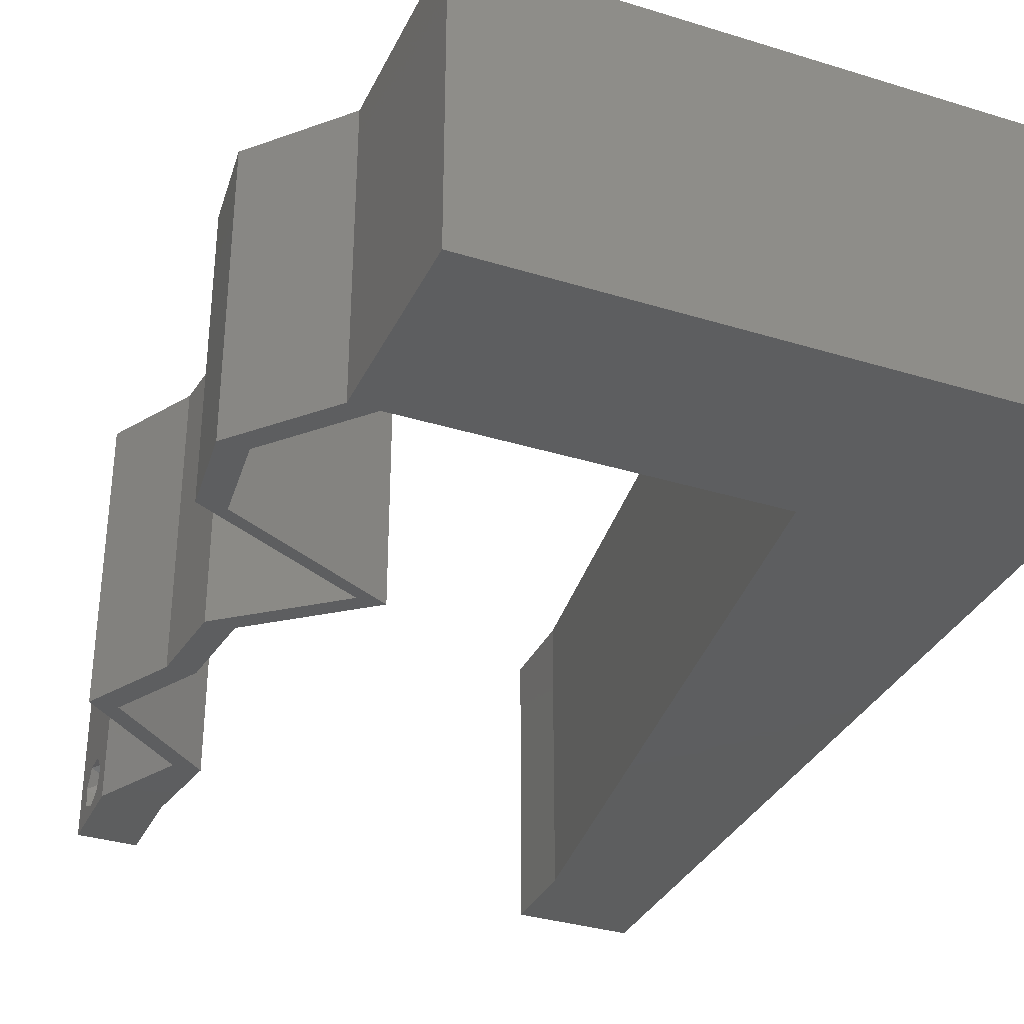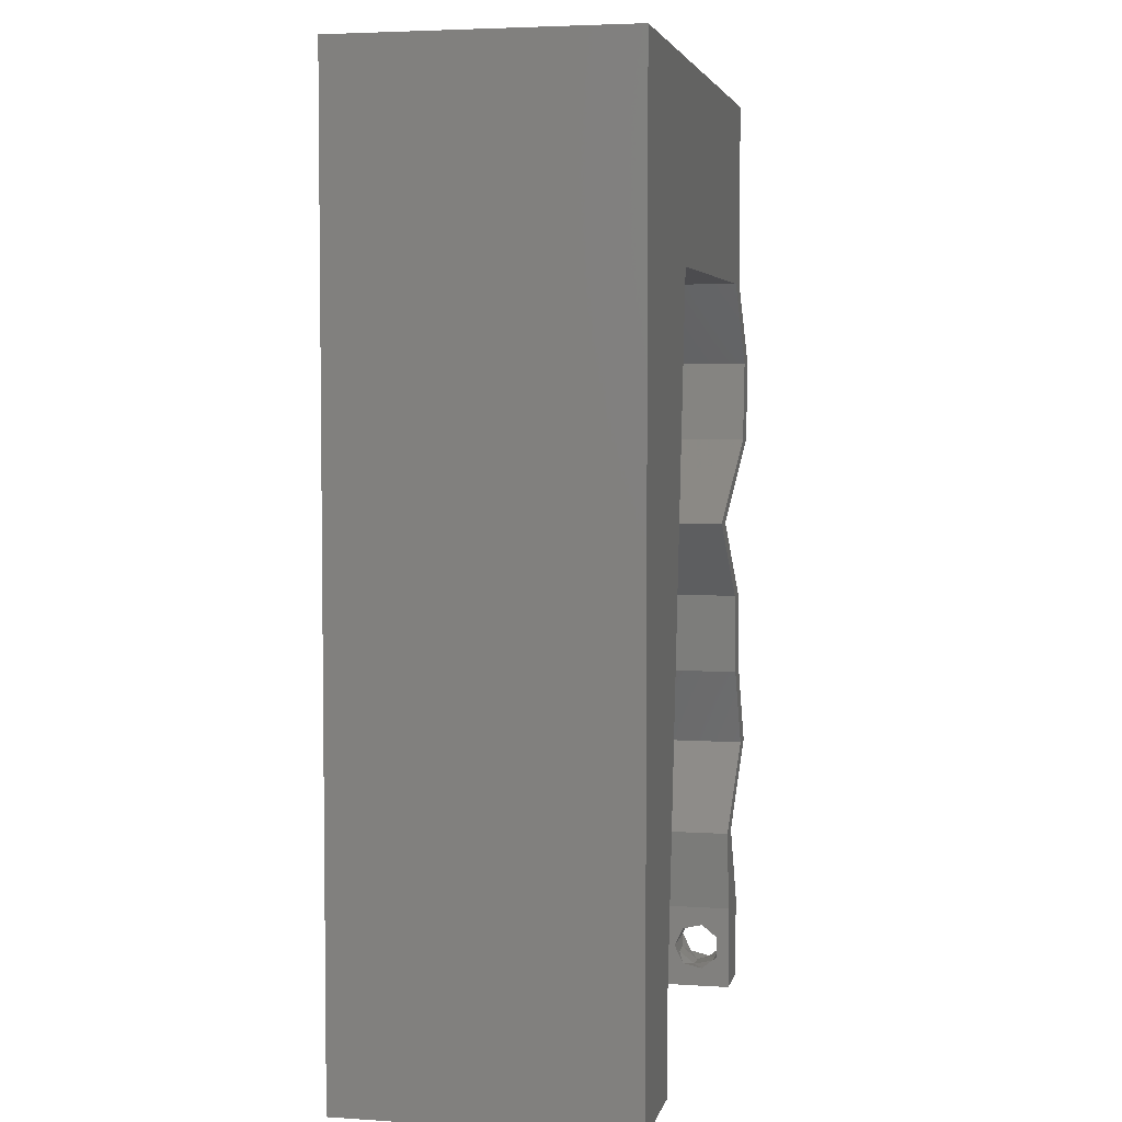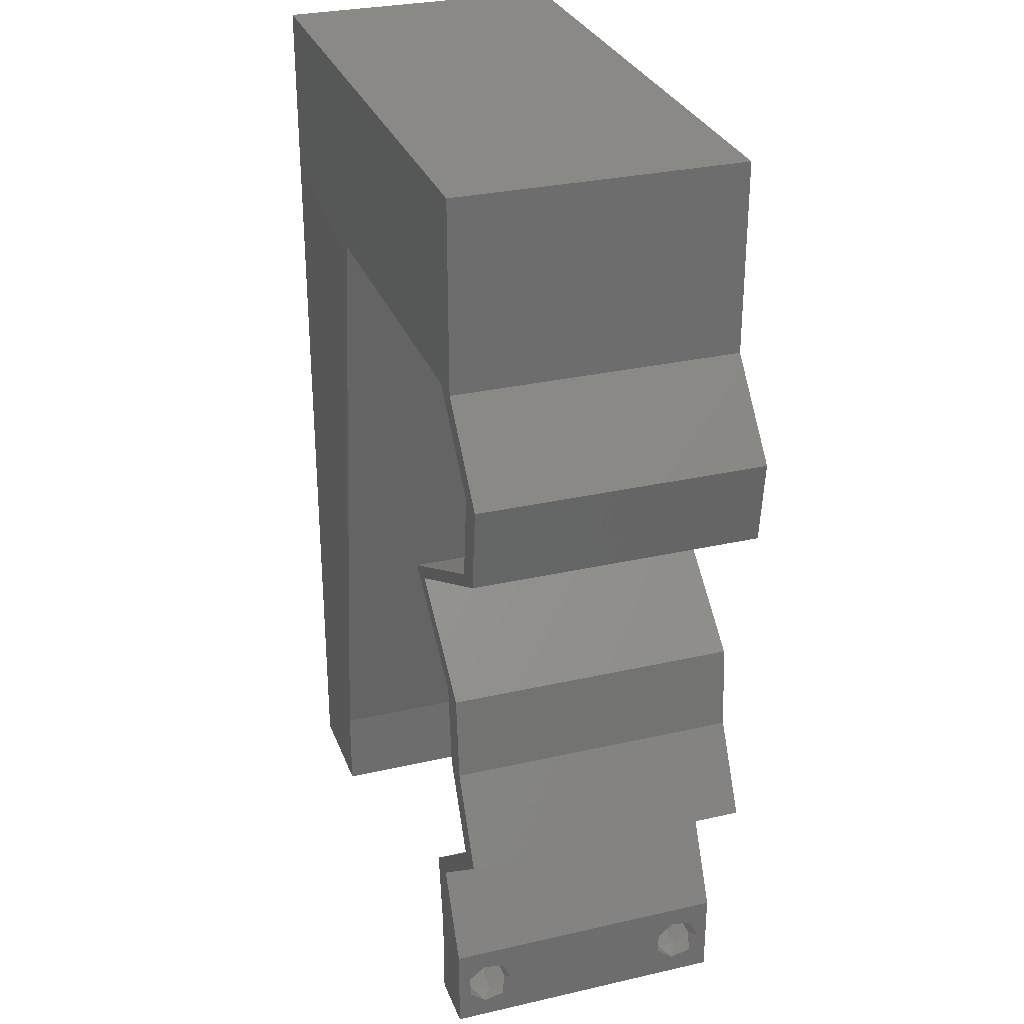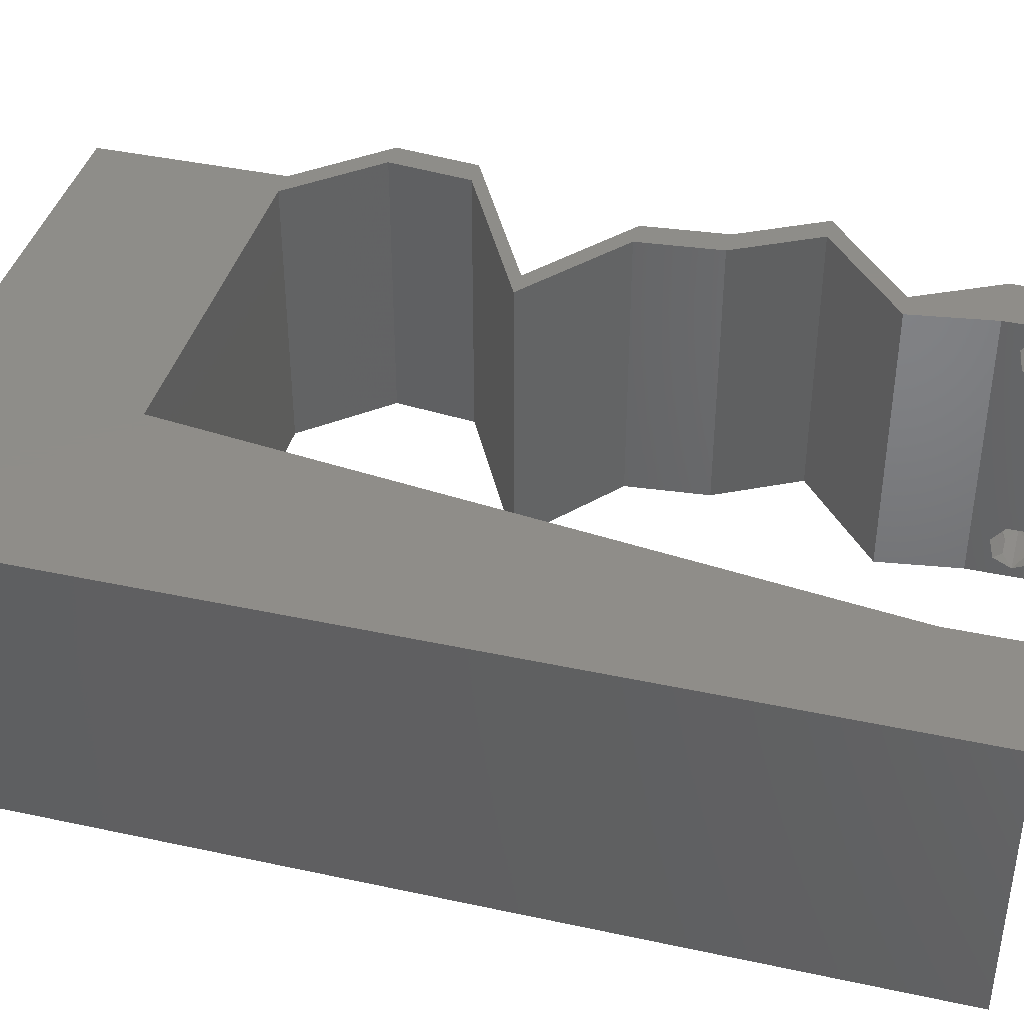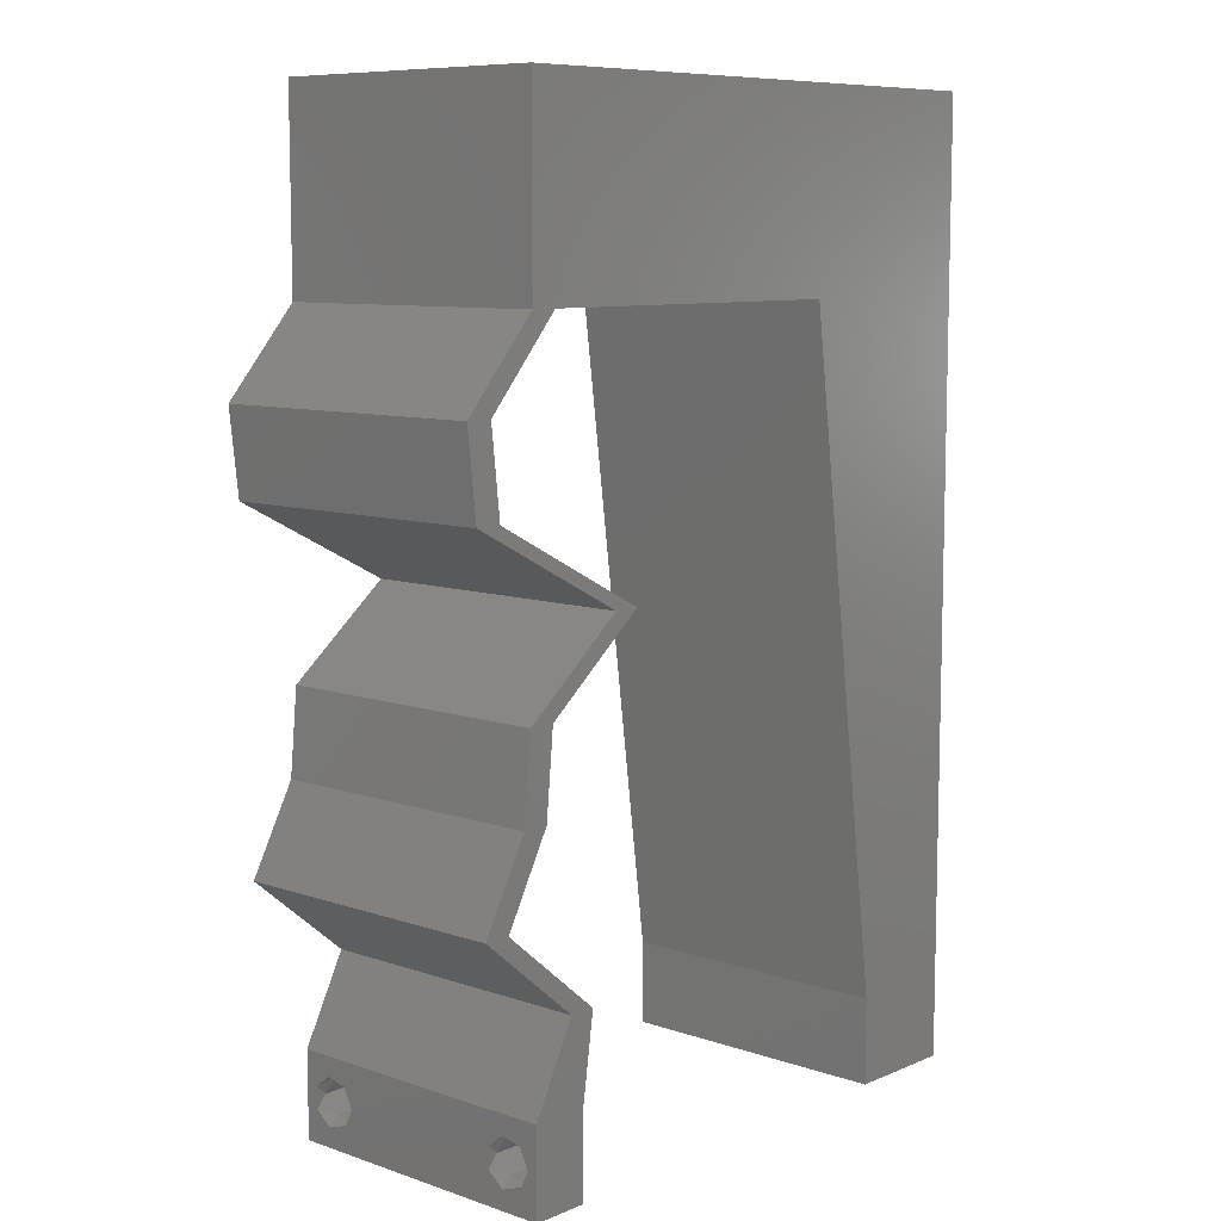
<metadata>
{"format":"stl","ext":"stl","renderer":"f3d","projection":"perspective","resolution":1024,"background":"white","views":[{"elev":-33.8,"azim":157.2,"up":"+Z"},{"elev":4.2,"azim":-77.9,"up":"+Y"},{"elev":29.8,"azim":71.5,"up":"+Y"},{"elev":40.4,"azim":-75.1,"up":"+Z"},{"elev":8.8,"azim":132.1,"up":"+Y"}]}
</metadata>
<code>
# stl→obj: 243 verts, 490 faces
v 0.04 0 0.01
v 0.04 -0.006 0.01
v 0.04 -0.002262 0.003932
v 0.04 -0.003 0.0159
v 0.04 -0.001671 0.00134
v 0.04 0 0
v 0.04 -0.001343 0.002778
v 0.04 -0.004657 0.002778
v 0.04 -0.006 0
v 0.04 -0.004329 0.00134
v 0.04 -0.003 0.0007
v 0.04 -0.002262 0.01913
v 0.04 -0.001343 0.01798
v 0.04 0 0.02
v 0.04 -0.004657 0.01798
v 0.04 -0.003738 0.01913
v 0.04 -0.006 0.02
v 0.04 -0.001671 0.01654
v 0.04 -0.004329 0.01654
v 0.04 -0.003738 0.003932
v 0.036 -0.006 0.01
v 0.036 0 0.01
v 0.036 -0.002262 0.003932
v 0.036 -0.003 0.0159
v 0.036 -0.001343 0.002778
v 0.036 0 0
v 0.036 -0.001671 0.00134
v 0.036 -0.004329 0.00134
v 0.036 -0.006 0
v 0.036 -0.004657 0.002778
v 0.036 -0.003 0.0007
v 0.036 -0.003738 0.01913
v 0.036 -0.004657 0.01798
v 0.036 -0.006 0.02
v 0.036 0 0.02
v 0.036 -0.001343 0.01798
v 0.036 -0.002262 0.01913
v 0.036 -0.004329 0.01654
v 0.036 -0.001671 0.01654
v 0.036 -0.003738 0.003932
v 0 -0.006 0.02
v 0.008 -0.006 0.02
v 0.004 -0.003 0.02
v 0.008 0 0.02
v 0 0 0.02
v 0.03699 0.005843 0.02
v 0.03515 0.005843 0.02
v 0.04 0.06 0.02
v 0.03 0.06 0.02
v 0.03322 0.05354 0.02
v 0.02616 0.04675 0.02
v 0.03817 0.04675 0.02
v 0.004275 0.005944 0.02
v 0.04 0.04675 0.02
v 0.04 0.05337 0.02
v 0.01416 0.04675 0.02
v 0.02309 0.05355 0.02
v 0.01498 0.05441 0.02
v 0 0.024 0.02
v 0 0.012 0.02
v 0.004972 0.018 0.02
v 0.009541 0.01169 0.02
v 0.01108 0.02337 0.02
v 0 0.06 0.02
v 0 0.048 0.02
v 0.007649 0.05176 0.02
v 0.01 0.06 0.02
v 0.038 -0.003 0.02
v 0 0.036 0.02
v 0.005897 0.03 0.02
v 0.01262 0.03506 0.02
v 0.006734 0.04153 0.02
v 0.02 0.06 0.02
v 0.04328 0.0409 0.02
v 0.04511 0.0409 0.02
v 0.04446 0.03506 0.02
v 0.04262 0.03506 0.02
v 0.03879 0.03214 0.02
v 0.03848 0.02337 0.02
v 0.04031 0.02337 0.02
v 0.03312 0.02922 0.02
v 0.03129 0.02922 0.02
v 0.03696 0.03214 0.02
v 0.04401 0.01169 0.02
v 0.04218 0.01169 0.02
v 0.04087 0.01753 0.02
v 0.03903 0.01753 0.02
v 0 -0.006 0.01
v 0 -0.003 0.015
v 0 0 0.01
v 0 -0.006 0
v 0 -0.003 0.005
v 0 0 0
v 0.004 -0.006 0.015
v 0.008 -0.006 0.01
v 0.004 -0.006 0.005
v 0.008 -0.006 0
v 0 0.06 0
v 0 0.051 0.0086
v 0 0.06 0.01
v 0 0.009 0.0114
v 0 0.048 0
v 0 0.0415 0.009767
v 0 0.03 0.01
v 0 0.036 0
v 0 0.024 0
v 0 0.0185 0.01023
v 0 0.012 0
v 0 0.005337 0.005128
v 0 0.05466 0.01487
v 0.004 -0.003 0
v 0.008 0 0
v 0.03515 0.005843 0
v 0.03699 0.005843 0
v 0.04 0.06 0
v 0.03322 0.05354 0
v 0.03 0.06 0
v 0.02616 0.04675 0
v 0.03817 0.04675 0
v 0.004275 0.005944 0
v 0.04 0.05337 0
v 0.04 0.04675 0
v 0.01416 0.04675 0
v 0.01498 0.05441 0
v 0.02309 0.05355 0
v 0.004972 0.018 0
v 0.009541 0.01169 0
v 0.01108 0.02337 0
v 0.007649 0.05176 0
v 0.01 0.06 0
v 0.038 -0.003 0
v 0.005897 0.03 0
v 0.01262 0.03506 0
v 0.006734 0.04153 0
v 0.02 0.06 0
v 0.04511 0.0409 0
v 0.04328 0.0409 0
v 0.04446 0.03506 0
v 0.03879 0.03214 0
v 0.04262 0.03506 0
v 0.03848 0.02337 0
v 0.03312 0.02922 0
v 0.04031 0.02337 0
v 0.03129 0.02922 0
v 0.03696 0.03214 0
v 0.04218 0.01169 0
v 0.04401 0.01169 0
v 0.04087 0.01753 0
v 0.03903 0.01753 0
v 0.008 0 0.01
v 0.008 -0.003 0.015
v 0.008 -0.003 0.005
v 0.015 0.06 0.00866
v 0.025 0.06 0.01134
v 0.006575 0.06 0.01266
v 0.03343 0.06 0.007337
v 0.04 0.06 0.01
v 0.0342 0.06 0.01422
v 0.005798 0.06 0.00578
v 0.04 0.04675 0.01
v 0.04256 0.04383 0.015
v 0.04511 0.0409 0.01
v 0.04256 0.04383 0.005
v 0.04478 0.03798 0.015
v 0.04446 0.03506 0.01
v 0.04478 0.03798 0.005
v 0.03312 0.02922 0.01
v 0.03672 0.0263 0.015
v 0.04031 0.02337 0.01
v 0.03672 0.0263 0.005
v 0.04059 0.02045 0.015
v 0.04087 0.01753 0.01
v 0.04059 0.02045 0.005
v 0.04244 0.01461 0.015
v 0.04401 0.01169 0.01
v 0.04244 0.01461 0.005
v 0.0405 0.008765 0.015
v 0.03699 0.005843 0.01
v 0.0405 0.008765 0.005
v 0.03849 0.002922 0.015
v 0.03849 0.002922 0.005
v 0.03558 0.002922 0.015
v 0.03515 0.005843 0.01
v 0.03558 0.002922 0.005
v 0.03867 0.008765 0.015
v 0.04218 0.01169 0.01
v 0.03867 0.008765 0.005
v 0.04061 0.01461 0.015
v 0.03903 0.01753 0.01
v 0.04061 0.01461 0.005
v 0.03876 0.02045 0.015
v 0.03848 0.02337 0.01
v 0.03876 0.02045 0.005
v 0.03488 0.0263 0.015
v 0.03129 0.02922 0.01
v 0.03488 0.0263 0.005
v 0.04262 0.03506 0.01
v 0.04295 0.03798 0.015
v 0.04328 0.0409 0.01
v 0.04295 0.03798 0.005
v 0.04072 0.04383 0.015
v 0.03817 0.04675 0.01
v 0.04072 0.04383 0.005
v 0.02362 0.04675 0.01085
v 0.01416 0.04675 0.01
v 0.03111 0.04675 0.007014
v 0.03136 0.04675 0.0136
v 0.009155 0.008765 0.01153
v 0.01301 0.03798 0.01153
v 0.01036 0.01794 0.0103
v 0.01179 0.02873 0.01025
v 0.01345 0.04138 0.005
v 0.03873 -0.003738 0.01607
v 0.03727 -0.002262 0.01607
v 0.03726 -0.003758 0.01608
v 0.03871 -0.002229 0.01608
v 0.03727 -0.004657 0.01722
v 0.03873 -0.004329 0.01866
v 0.03875 -0.004657 0.01722
v 0.03725 -0.004329 0.01866
v 0.03727 -0.001671 0.01866
v 0.03873 -0.001343 0.01722
v 0.03875 -0.001671 0.01866
v 0.03725 -0.001343 0.01722
v 0.03798 -0.002989 0.0193
v 0.03685 -0.003 0.0193
v 0.03914 -0.003005 0.0193
v 0.0385 -0.002262 0.0008684
v 0.03873 -0.003738 0.0008684
v 0.03726 -0.003758 0.0008785
v 0.03712 -0.002262 0.0008684
v 0.03727 -0.004657 0.002022
v 0.03873 -0.004329 0.00346
v 0.03875 -0.004657 0.002022
v 0.03725 -0.004329 0.00346
v 0.03727 -0.001671 0.00346
v 0.03875 -0.001671 0.00346
v 0.03802 -0.003011 0.0041
v 0.03915 -0.003 0.0041
v 0.03686 -0.002995 0.0041
v 0.03798 -0.00134 0.002033
v 0.03687 -0.001344 0.002017
v 0.03914 -0.001343 0.00202
f 1 2 3
f 1 4 2
f 5 6 7
f 8 9 10
f 10 9 11
f 11 6 5
f 12 13 14
f 15 16 17
f 17 12 14
f 16 12 17
f 9 6 11
f 8 2 9
f 14 18 1
f 13 18 14
f 17 2 19
f 19 15 17
f 6 1 7
f 1 18 4
f 2 4 19
f 7 1 3
f 20 2 8
f 3 2 20
f 21 22 23
f 24 22 21
f 25 26 27
f 28 29 30
f 28 31 29
f 26 31 27
f 32 33 34
f 35 36 37
f 37 34 35
f 34 33 38
f 32 34 37
f 26 29 31
f 25 22 26
f 34 38 21
f 35 22 39
f 39 36 35
f 29 21 30
f 21 38 24
f 39 22 24
f 30 21 40
f 40 21 23
f 23 22 25
f 41 42 43
f 44 45 43
f 35 46 47
f 48 49 50
f 51 52 50
f 45 44 53
f 52 54 55
f 56 57 58
f 52 55 50
f 59 60 61
f 56 51 57
f 62 63 61
f 64 65 66
f 67 64 66
f 62 60 53
f 14 35 68
f 34 17 68
f 45 41 43
f 42 44 43
f 69 59 70
f 63 71 70
f 63 59 61
f 65 69 72
f 71 72 70
f 60 62 61
f 71 56 72
f 72 69 70
f 59 63 70
f 49 73 57
f 73 67 58
f 57 73 58
f 65 72 66
f 72 56 66
f 50 49 57
f 67 66 58
f 51 50 57
f 66 56 58
f 60 45 53
f 54 74 75
f 52 74 54
f 76 77 78
f 79 80 81
f 81 82 79
f 82 81 83
f 83 81 78
f 46 84 85
f 47 46 85
f 17 14 68
f 35 34 68
f 78 77 83
f 44 62 53
f 55 48 50
f 75 74 76
f 74 77 76
f 86 80 87
f 87 80 79
f 84 86 85
f 85 86 87
f 14 46 35
f 88 89 90
f 45 89 41
f 91 92 93
f 90 92 88
f 41 89 88
f 90 89 45
f 88 92 91
f 93 92 90
f 42 94 95
f 88 94 41
f 91 96 88
f 95 96 97
f 41 94 42
f 95 94 88
f 97 96 91
f 88 96 95
f 98 99 100
f 45 101 90
f 102 99 98
f 60 101 45
f 103 104 69
f 105 104 103
f 105 103 102
f 69 104 59
f 106 104 105
f 59 107 60
f 59 104 107
f 65 103 69
f 108 107 106
f 107 104 106
f 93 109 108
f 64 110 65
f 65 99 103
f 108 101 107
f 65 110 99
f 108 109 101
f 107 101 60
f 103 99 102
f 100 110 64
f 90 109 93
f 101 109 90
f 99 110 100
f 91 111 97
f 112 111 93
f 26 113 114
f 115 116 117
f 118 116 119
f 93 120 112
f 119 121 122
f 123 124 125
f 119 116 121
f 106 126 108
f 123 125 118
f 127 126 128
f 98 129 102
f 130 129 98
f 127 120 108
f 6 131 26
f 29 131 9
f 93 111 91
f 97 111 112
f 105 132 106
f 128 132 133
f 128 126 106
f 102 134 105
f 133 132 134
f 108 126 127
f 133 134 123
f 134 132 105
f 106 132 128
f 117 125 135
f 135 124 130
f 125 124 135
f 102 129 134
f 134 129 123
f 116 125 117
f 130 124 129
f 118 125 116
f 129 124 123
f 108 120 93
f 122 136 137
f 119 122 137
f 138 139 140
f 141 142 143
f 144 142 141
f 145 142 144
f 145 139 142
f 114 146 147
f 113 146 114
f 9 131 6
f 26 131 29
f 140 139 145
f 112 120 127
f 121 116 115
f 136 138 137
f 137 138 140
f 148 149 143
f 143 149 141
f 147 146 148
f 146 149 148
f 6 26 114
f 150 151 95
f 42 151 44
f 112 152 97
f 95 152 150
f 44 151 150
f 95 151 42
f 97 152 95
f 150 152 112
f 73 153 67
f 135 154 117
f 73 154 153
f 153 154 135
f 153 155 67
f 154 156 117
f 49 154 73
f 130 153 135
f 117 156 115
f 115 156 157
f 64 155 100
f 67 155 64
f 49 158 154
f 130 159 153
f 154 158 156
f 153 159 155
f 48 158 49
f 157 158 48
f 98 159 130
f 100 159 98
f 156 158 157
f 155 159 100
f 160 157 55
f 160 121 157
f 157 48 55
f 160 55 54
f 121 115 157
f 122 121 160
f 54 161 160
f 162 161 75
f 160 163 122
f 136 163 162
f 75 161 54
f 160 161 162
f 122 163 136
f 162 163 160
f 76 164 75
f 162 164 165
f 165 166 162
f 136 166 138
f 75 164 162
f 165 164 76
f 162 166 136
f 138 166 165
f 167 165 78
f 167 139 165
f 165 76 78
f 78 81 167
f 165 139 138
f 142 139 167
f 81 168 167
f 169 168 80
f 167 170 142
f 143 170 169
f 80 168 81
f 169 170 167
f 167 168 169
f 142 170 143
f 86 171 80
f 169 171 172
f 143 173 148
f 172 173 169
f 80 171 169
f 172 171 86
f 169 173 143
f 148 173 172
f 172 174 175
f 84 174 86
f 148 176 147
f 175 176 172
f 86 174 172
f 175 174 84
f 172 176 148
f 147 176 175
f 84 177 175
f 178 177 46
f 175 179 147
f 114 179 178
f 46 177 84
f 175 177 178
f 147 179 114
f 178 179 175
f 14 180 46
f 178 180 1
f 1 181 178
f 114 181 6
f 46 180 178
f 1 180 14
f 178 181 114
f 6 181 1
f 2 17 34
f 21 2 34
f 29 9 2
f 29 2 21
f 47 182 35
f 22 182 183
f 26 184 113
f 183 184 22
f 35 182 22
f 183 182 47
f 22 184 26
f 113 184 183
f 47 185 183
f 186 185 85
f 183 187 113
f 146 187 186
f 85 185 47
f 183 185 186
f 113 187 146
f 186 187 183
f 186 188 189
f 87 188 85
f 146 190 149
f 189 190 186
f 85 188 186
f 189 188 87
f 186 190 146
f 149 190 189
f 189 191 192
f 79 191 87
f 149 193 141
f 192 193 189
f 87 191 189
f 192 191 79
f 189 193 149
f 141 193 192
f 79 194 192
f 195 194 82
f 192 196 141
f 144 196 195
f 82 194 79
f 192 194 195
f 141 196 144
f 195 196 192
f 197 195 83
f 197 145 195
f 195 82 83
f 83 77 197
f 195 145 144
f 140 145 197
f 74 198 77
f 197 198 199
f 140 200 137
f 199 200 197
f 77 198 197
f 199 198 74
f 197 200 140
f 137 200 199
f 74 201 199
f 202 201 52
f 199 203 137
f 119 203 202
f 52 201 74
f 199 201 202
f 137 203 119
f 202 203 199
f 123 204 205
f 118 204 123
f 205 204 56
f 56 204 51
f 119 206 118
f 51 207 52
f 202 206 119
f 118 206 204
f 52 207 202
f 51 204 207
f 204 206 207
f 207 206 202
f 127 208 112
f 56 209 205
f 150 208 44
f 71 209 56
f 44 208 62
f 63 210 211
f 211 210 128
f 133 211 128
f 63 211 71
f 62 210 63
f 128 210 127
f 210 208 127
f 133 209 211
f 123 212 133
f 133 212 209
f 62 208 210
f 211 209 71
f 205 212 123
f 209 212 205
f 112 208 150
f 4 24 213
f 24 4 214
f 213 24 215
f 214 4 216
f 217 218 219
f 218 217 220
f 213 217 219
f 221 222 223
f 222 221 224
f 225 218 220
f 217 213 215
f 222 224 216
f 224 214 216
f 225 220 226
f 218 225 227
f 221 223 225
f 16 15 218
f 38 33 217
f 37 36 221
f 218 15 219
f 217 33 220
f 15 19 219
f 13 12 223
f 33 32 220
f 221 36 224
f 19 4 213
f 36 39 224
f 18 13 222
f 19 213 219
f 222 13 223
f 39 24 214
f 221 225 226
f 38 217 215
f 225 223 227
f 39 214 224
f 37 221 226
f 16 218 227
f 223 12 227
f 220 32 226
f 18 222 216
f 12 16 227
f 32 37 226
f 4 18 216
f 24 38 215
f 31 11 228
f 11 31 229
f 229 31 230
f 31 228 231
f 232 233 234
f 233 232 235
f 229 232 234
f 236 237 238
f 232 229 230
f 238 237 239
f 236 238 240
f 231 241 242
f 228 241 231
f 233 235 238
f 20 8 233
f 28 30 232
f 23 25 236
f 233 8 234
f 232 30 235
f 7 3 237
f 8 10 234
f 30 40 235
f 10 11 229
f 10 229 234
f 237 236 241
f 228 5 243
f 233 238 239
f 241 228 243
f 28 232 230
f 238 235 240
f 20 233 239
f 23 236 240
f 235 40 240
f 237 3 239
f 236 25 242
f 7 237 243
f 11 5 228
f 241 236 242
f 27 31 231
f 237 241 243
f 27 231 242
f 40 23 240
f 3 20 239
f 25 27 242
f 5 7 243
f 31 28 230

</code>
